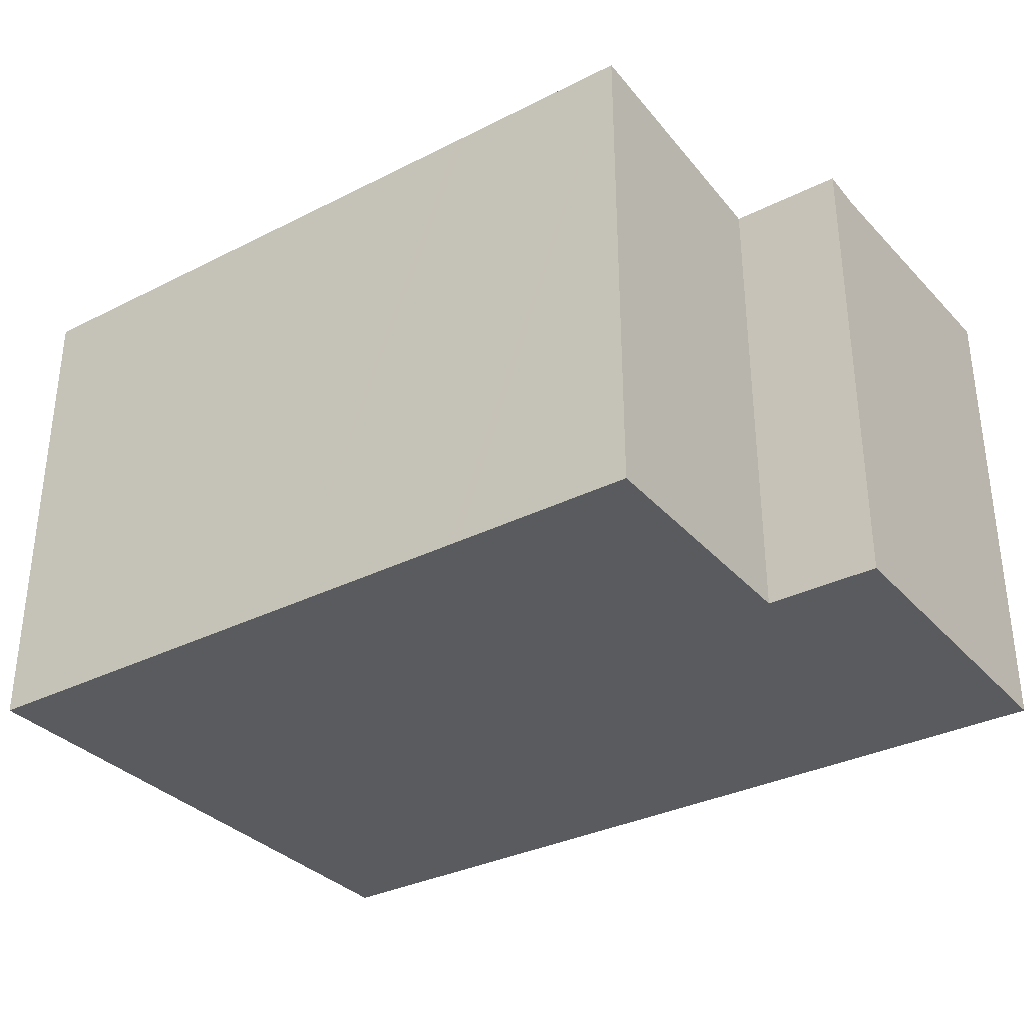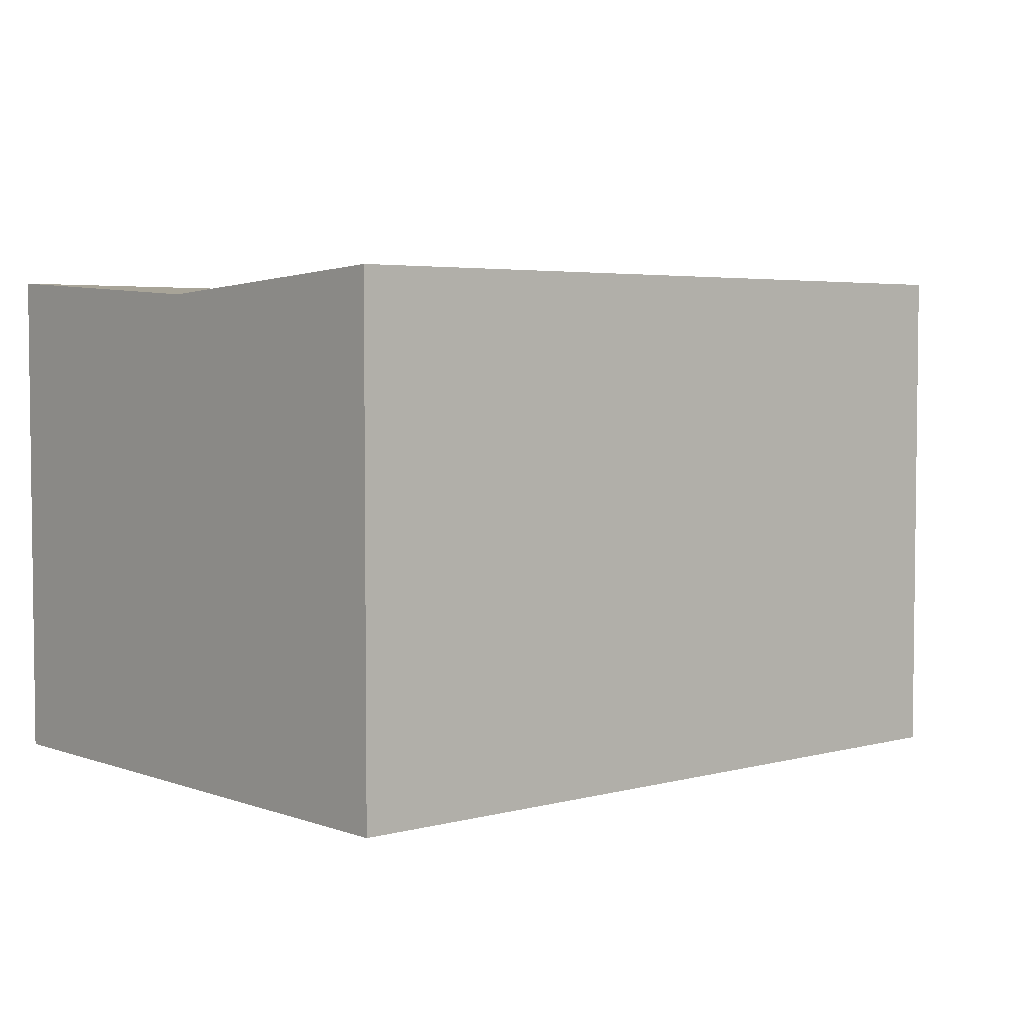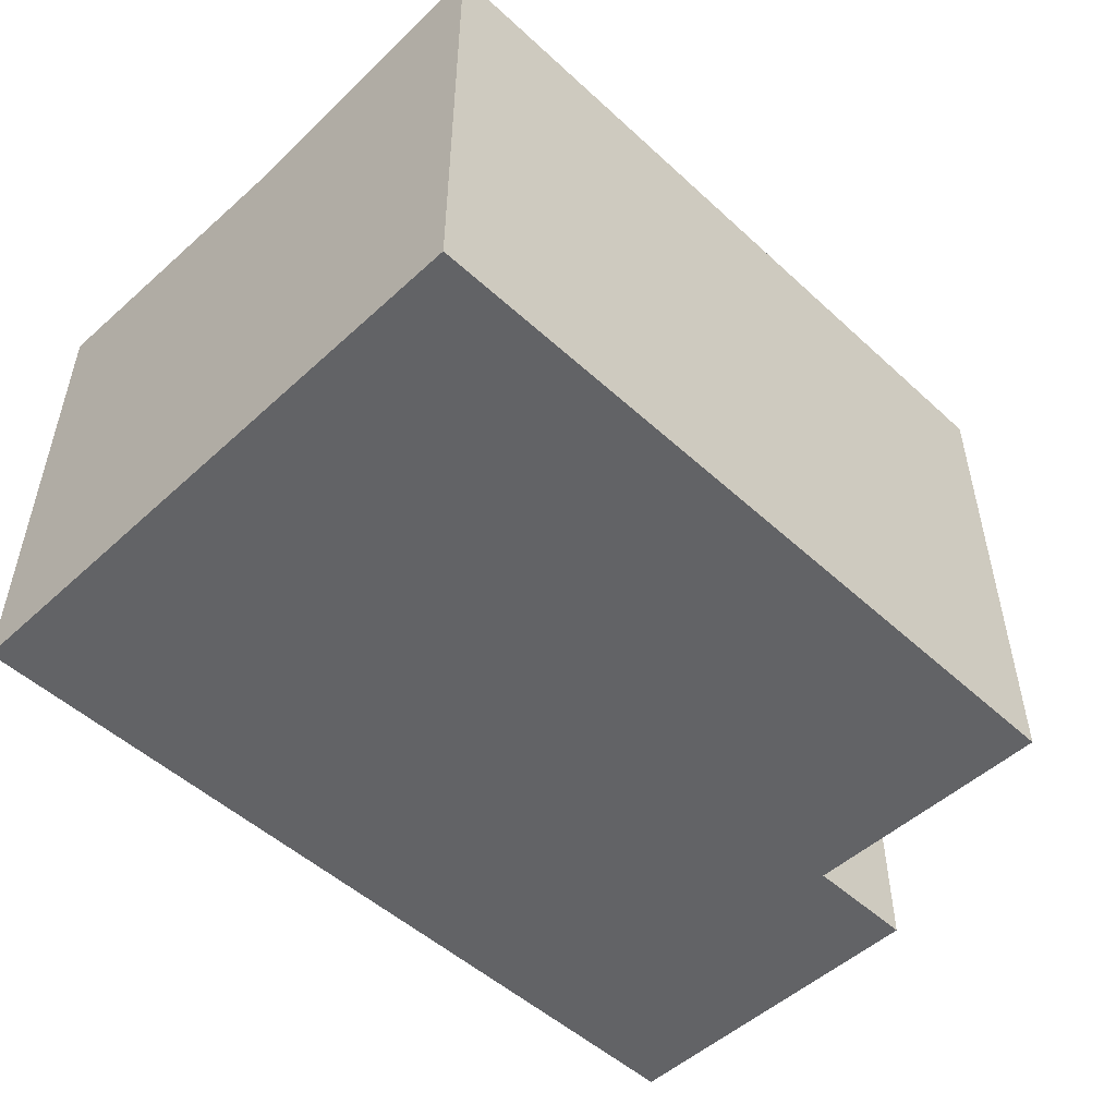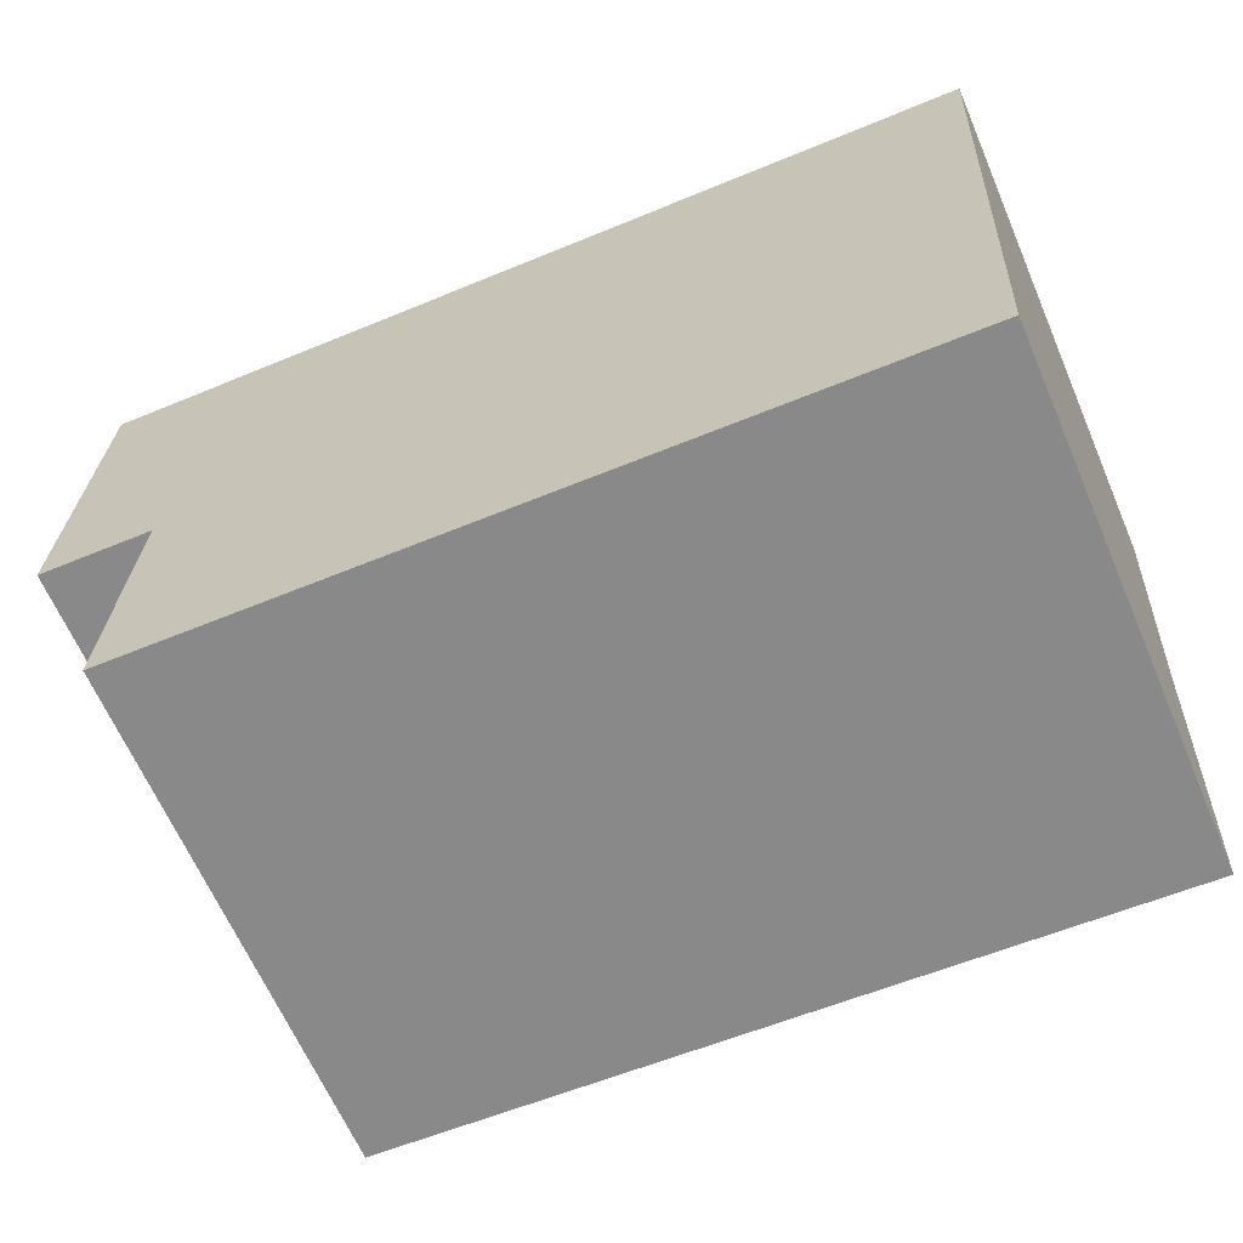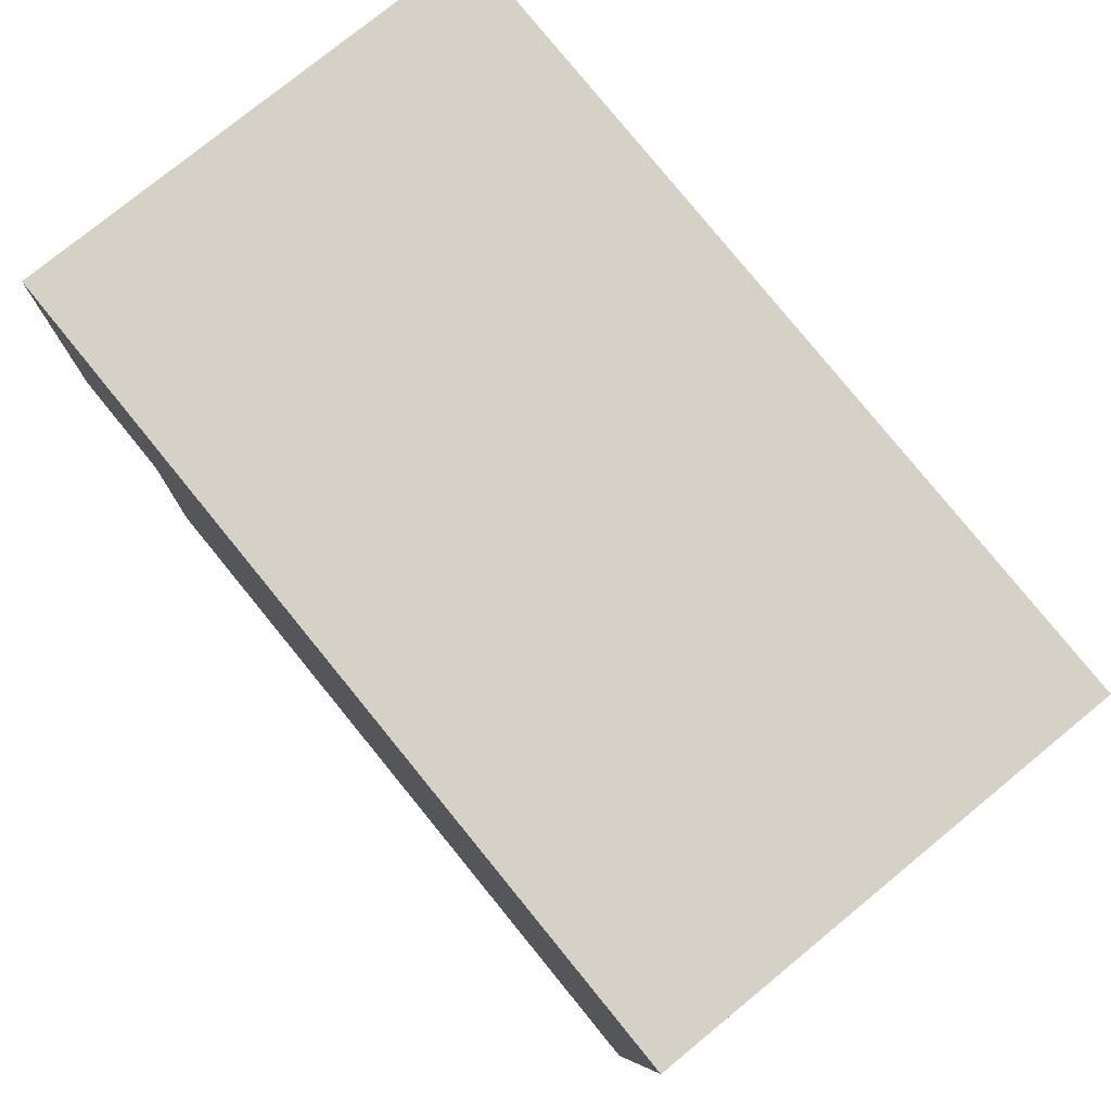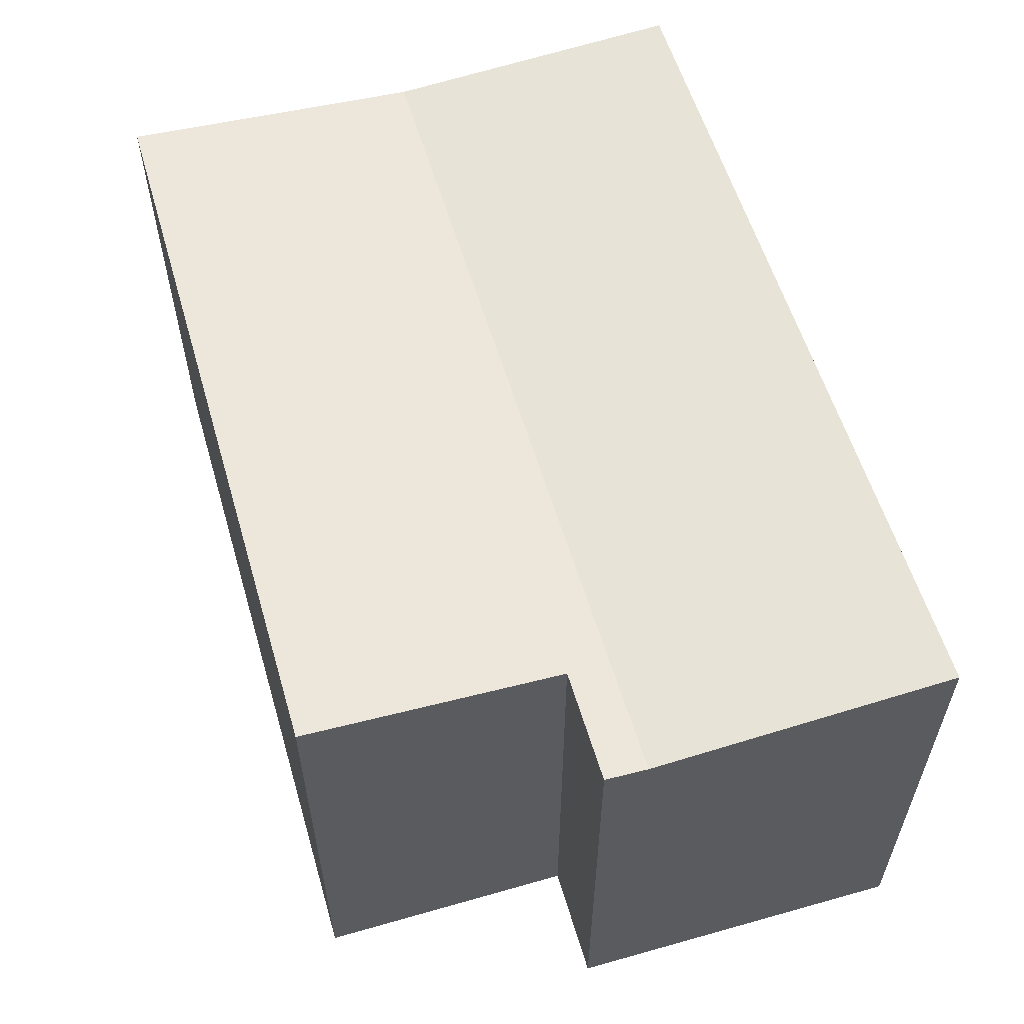
<metadata>
{"format":"obj","ext":"obj","renderer":"f3d","projection":"perspective","resolution":1024,"background":"white","views":[{"elev":-33.3,"azim":-142.6,"up":"+Y"},{"elev":4.1,"azim":141.9,"up":"+Y"},{"elev":-50.9,"azim":137.8,"up":"+Y"},{"elev":-64.5,"azim":23.3,"up":"+Z"},{"elev":77.3,"azim":50.7,"up":"+Z"},{"elev":57.6,"azim":-103.6,"up":"+Y"}]}
</metadata>
<code>
v  18.29 10.11 0.004
v  0 10.17 6.225e-16
v  0.042 10.11 0.892
v  2.375 10.17 -0.116
v  2.119 10.48 -5.085
v  2.099 10.5 -5.471
v  2.096 10.5 -5.529
v  2.716 10.5 -5.559
v  2.963 10.5 -5.571
v  3.477 10.5 -5.596
v  5.374 10.5 -5.687
v  5.881 10.5 -5.711
v  6.126 10.5 -5.723
v  10.13 10.5 -5.916
v  17.98 10.5 -6.295
v  18.59 10.5 6.307
v  0.335 10.5 7.195
v  0 0 0
v  0.335 -4.406e-16 7.195
v  0.042 -5.462e-17 0.892
v  2.096 3.386e-16 -5.529
v  2.099 3.35e-16 -5.471
v  2.119 3.114e-16 -5.085
v  2.375 7.103e-18 -0.116
v  18.59 -3.862e-16 6.307
v  17.98 3.855e-16 -6.295
v  18.29 -2.449e-19 0.004
v  10.13 3.623e-16 -5.916
v  6.126 3.504e-16 -5.723
v  5.881 3.497e-16 -5.711
v  5.374 3.482e-16 -5.687
v  2.716 3.404e-16 -5.559
v  2.963 3.411e-16 -5.571
v  3.477 3.427e-16 -5.596
g defaultobject
f 1 2 3
f 2 1 4
f 4 1 5
f 5 1 6
f 6 1 7
f 7 1 8
f 8 1 9
f 9 1 10
f 10 1 11
f 11 1 12
f 12 1 13
f 13 1 14
f 14 1 15
f 16 3 17
f 3 16 1
f 18 3 2
f 3 18 17
f 17 18 19
f 19 18 20
f 21 6 7
f 6 21 5
f 5 21 4
f 4 21 22
f 4 22 23
f 4 23 24
f 19 16 17
f 16 19 25
f 25 1 16
f 1 25 15
f 15 25 26
f 26 25 27
f 26 14 15
f 14 26 28
f 14 28 13
f 13 28 12
f 12 28 11
f 11 28 10
f 10 28 9
f 9 28 8
f 8 28 7
f 7 28 29
f 7 29 30
f 7 30 21
f 21 30 31
f 21 31 32
f 32 31 33
f 33 31 34
f 24 2 4
f 2 24 18
f 32 22 21
f 22 32 23
f 23 32 24
f 20 25 19
f 25 20 18
f 25 18 24
f 25 24 32
f 25 32 33
f 25 33 34
f 25 34 31
f 25 31 30
f 25 30 29
f 25 29 28
f 25 28 27
f 27 28 26

</code>
